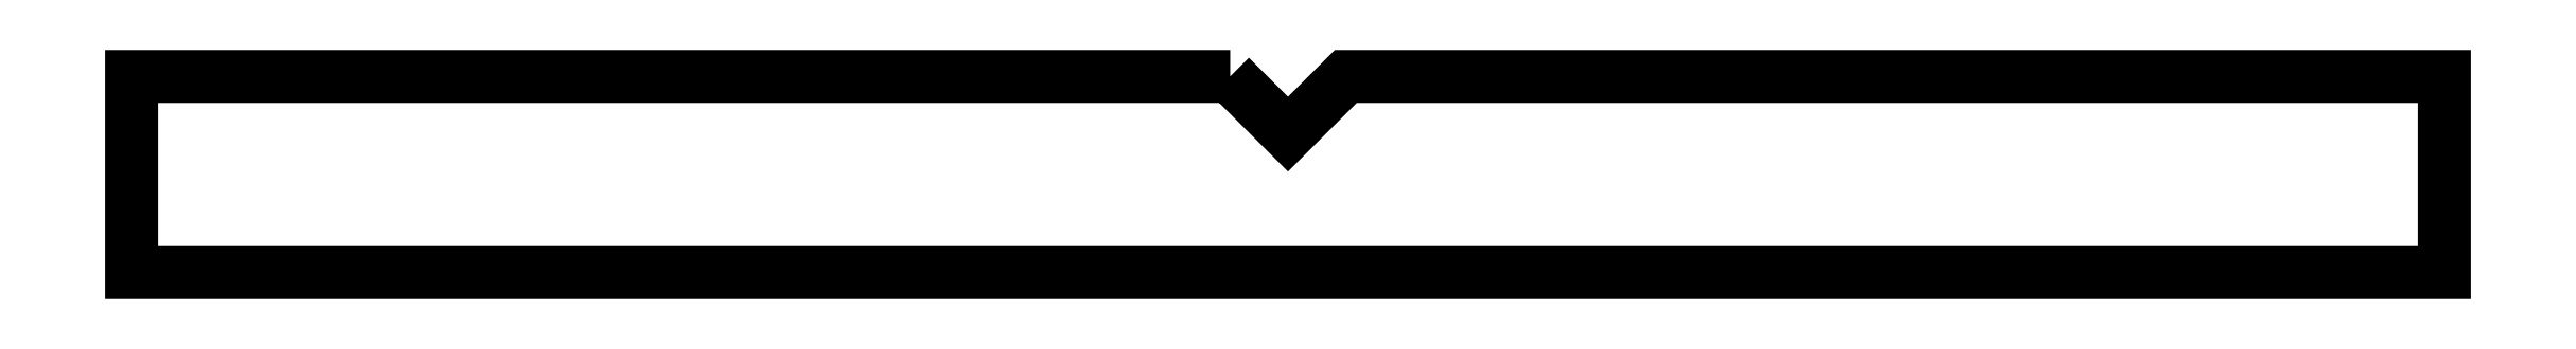
<metadata>
{"format":"dxf","ext":"dxf","renderer":"ezdxf+matplotlib","layout":"modelspace","background":"white","min_lineweight":24,"dpi":150}
</metadata>
<code>
0
SECTION
2
ENTITIES
0
POLYLINE
8
0
66
     1
10
0
20
0
30
0
70
     1
0
VERTEX
8
0
10
398.9
20
665.2
30
0
0
VERTEX
8
0
10
389.4
20
665.2
30
0
0
VERTEX
8
0
10
389.4
20
663.5
30
0
0
VERTEX
8
0
10
409.4
20
663.5
30
0
0
VERTEX
8
0
10
409.4
20
665.2
30
0
0
VERTEX
8
0
10
399.9
20
665.2
30
0
0
VERTEX
8
0
10
399.4
20
664.7
30
0
0
SEQEND
8
0
0
ENDSEC
0
EOF

</code>
